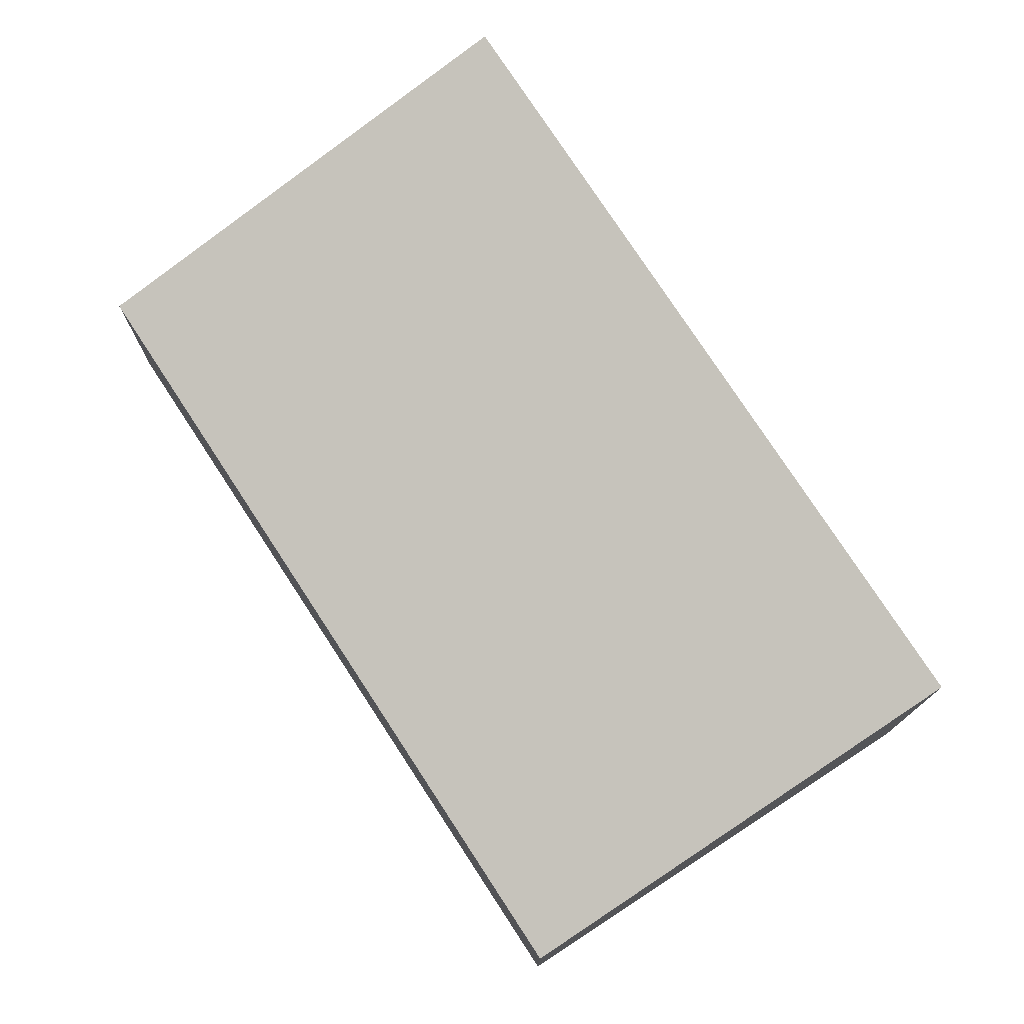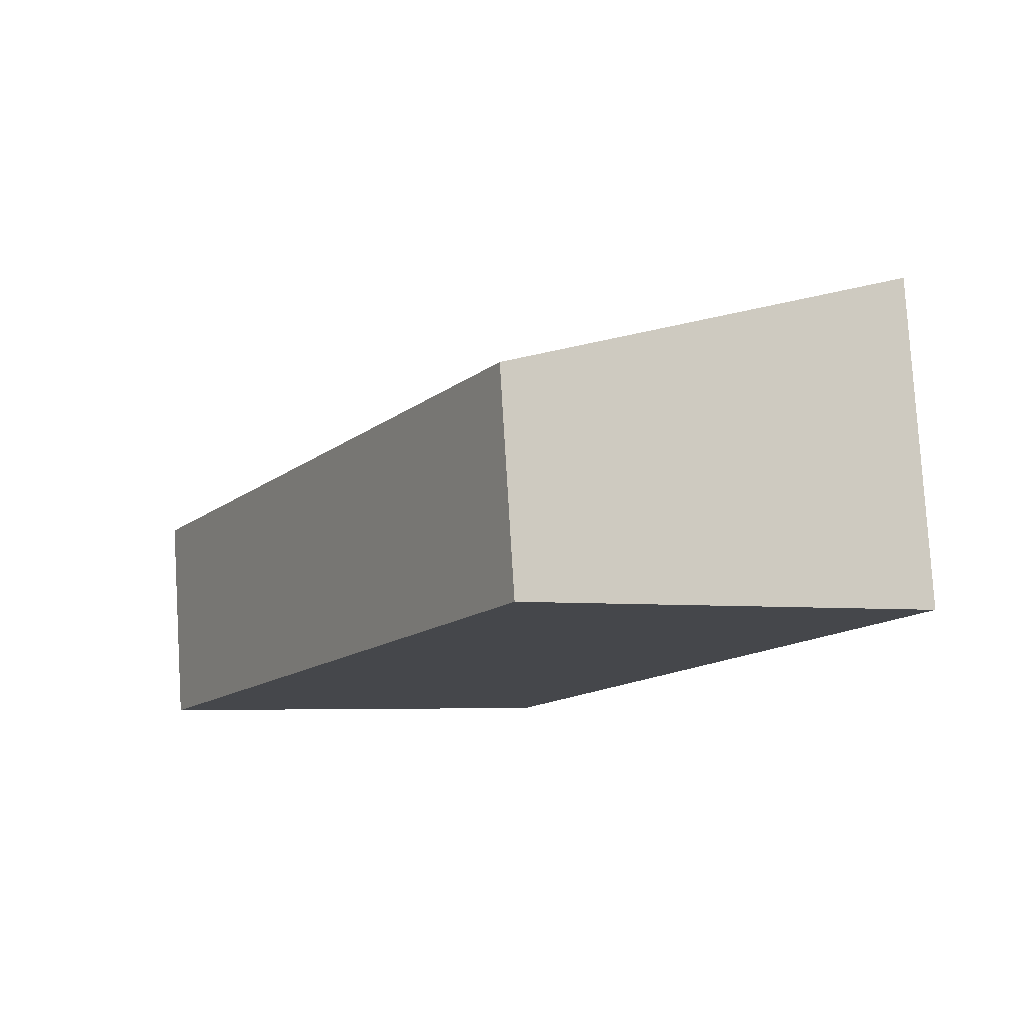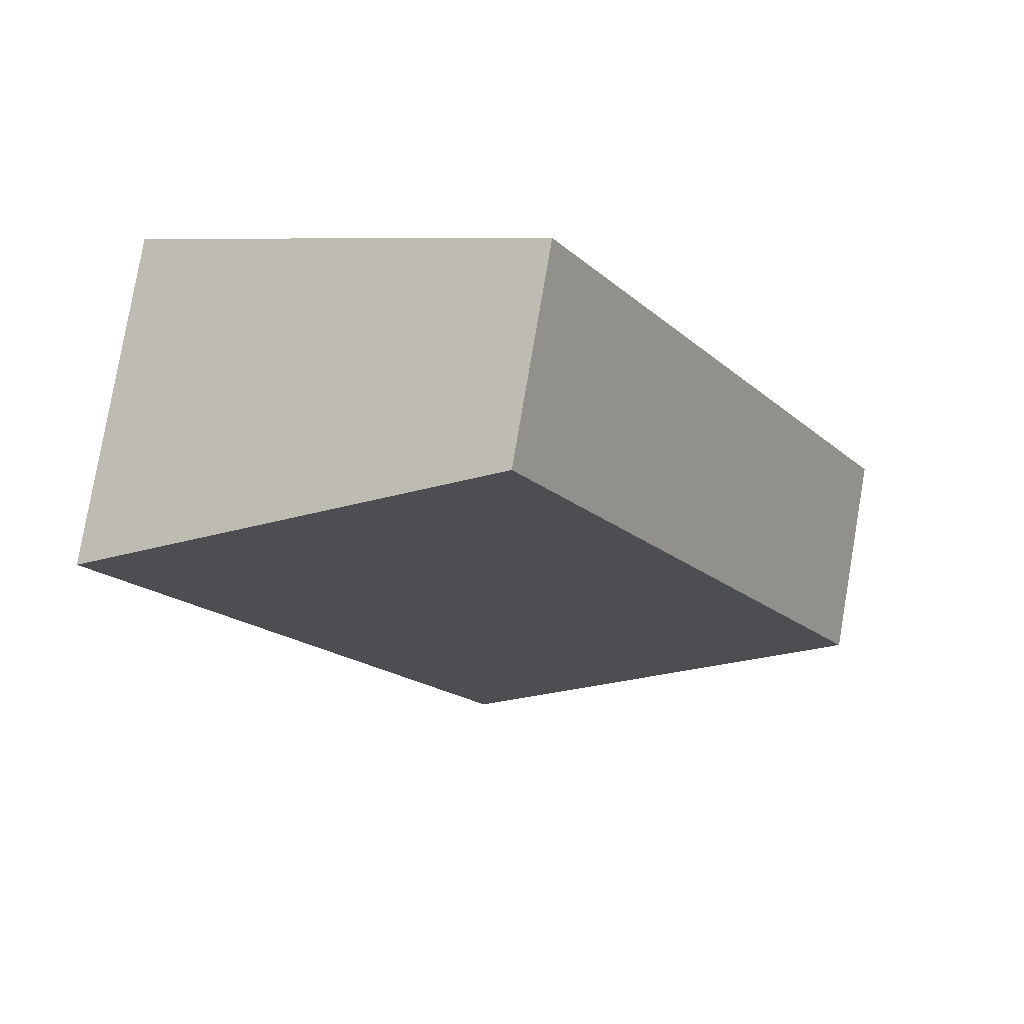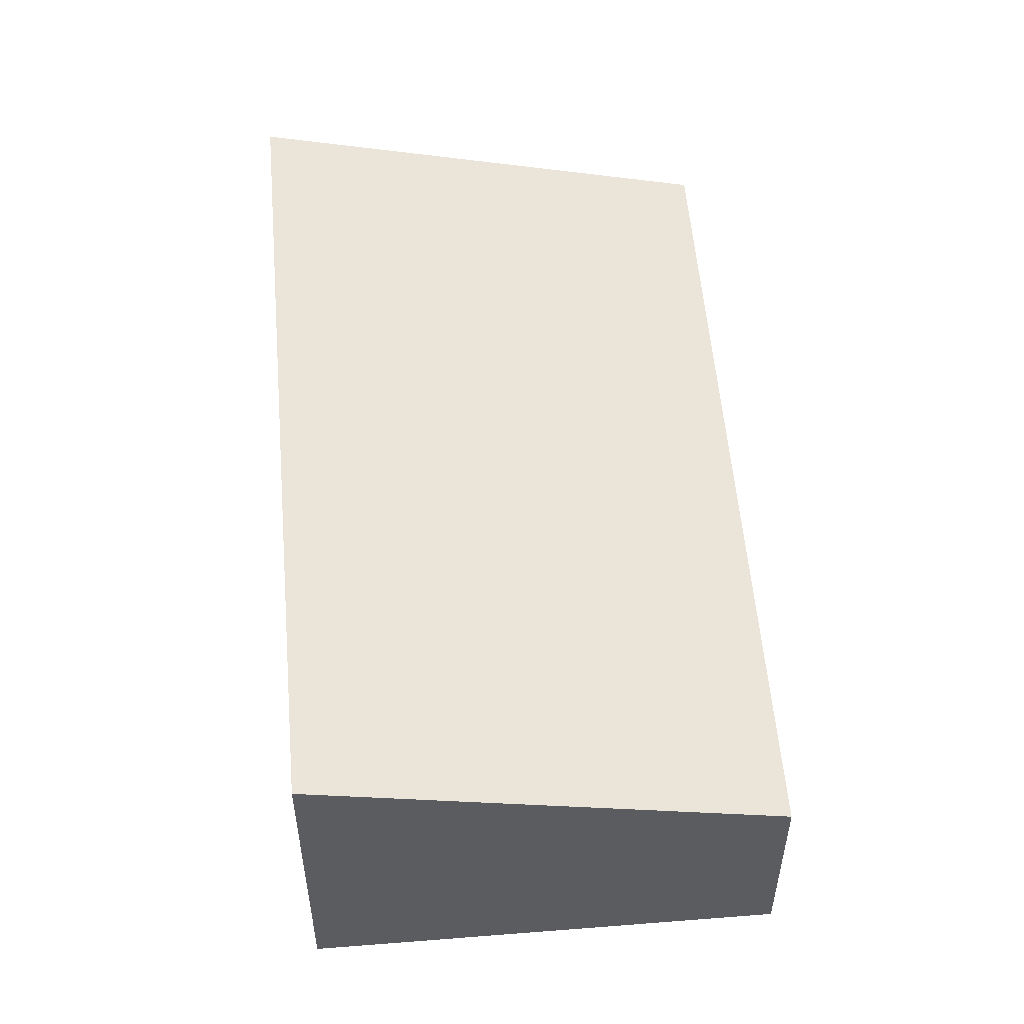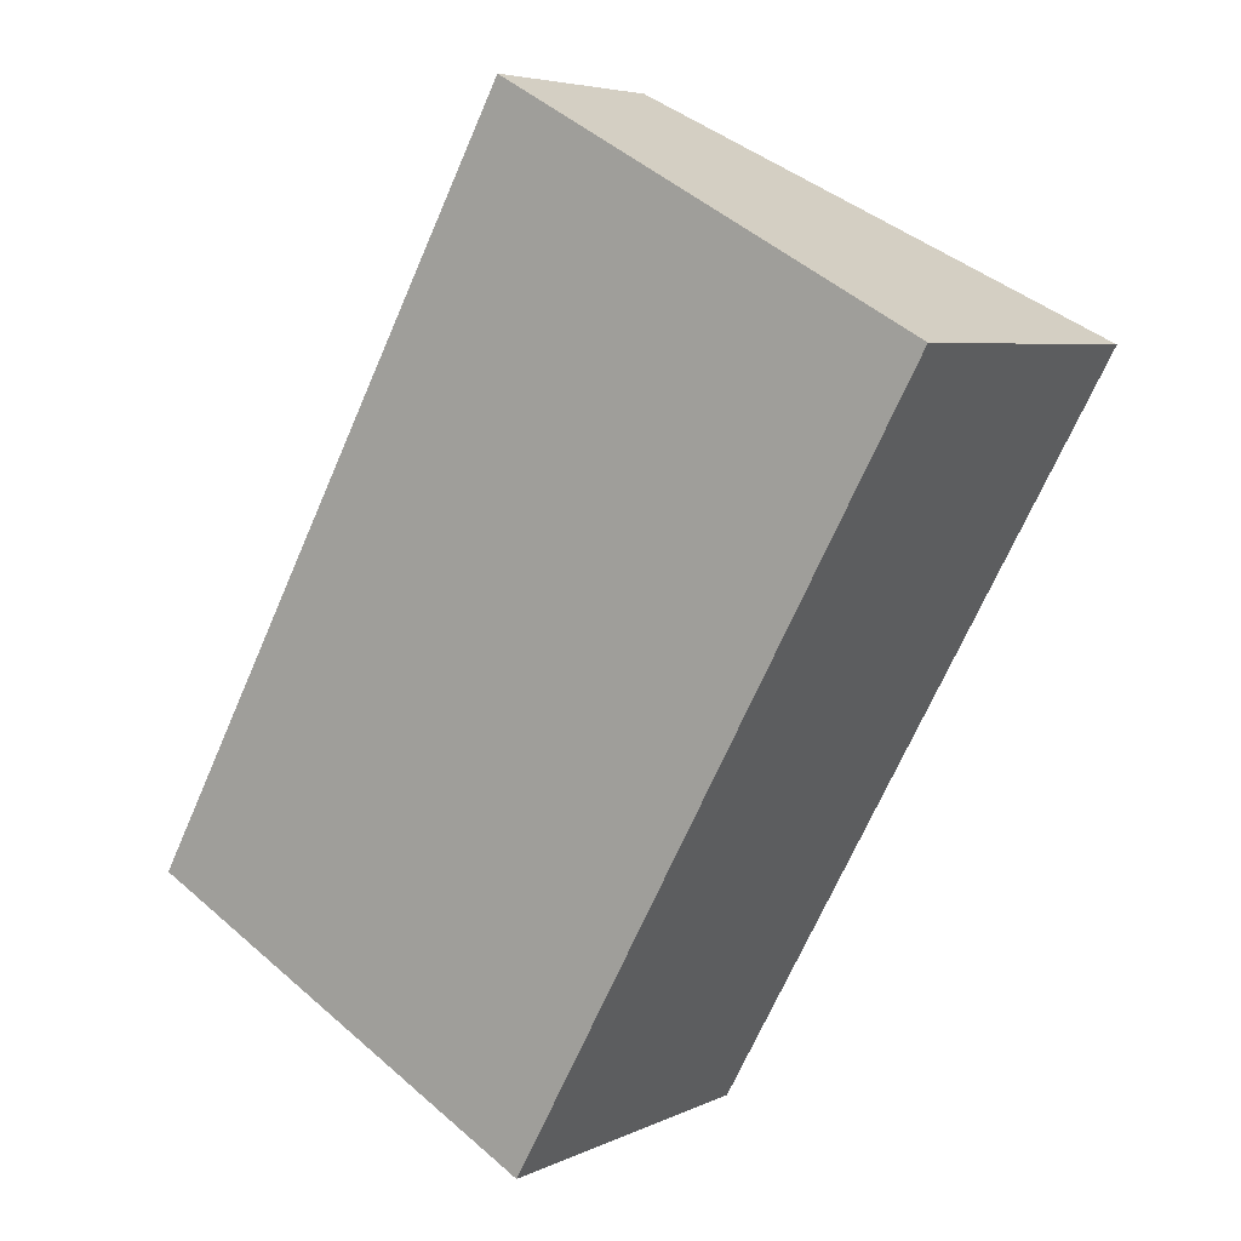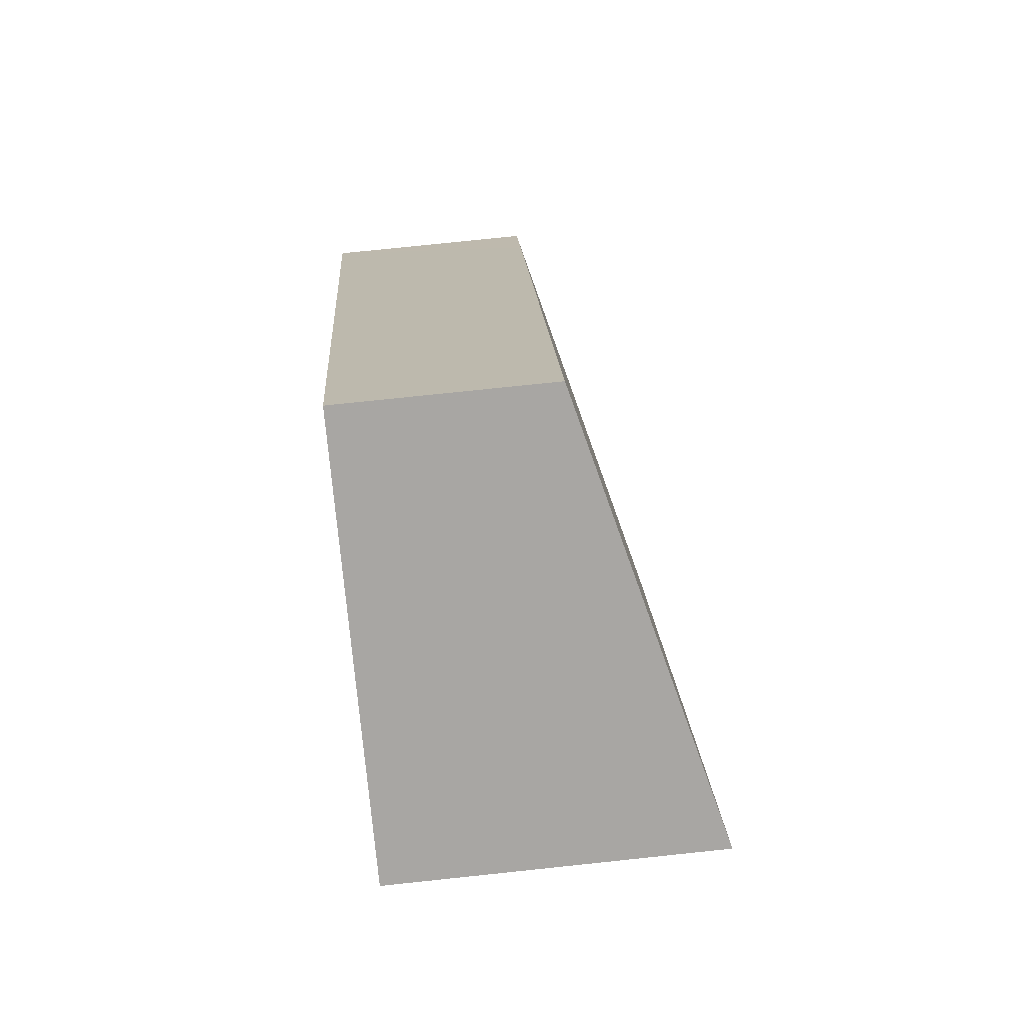
<metadata>
{"format":"obj","ext":"obj","renderer":"f3d","projection":"perspective","resolution":1024,"background":"white","views":[{"elev":76.9,"azim":-4.4,"up":"+Y"},{"elev":79.4,"azim":-3.5,"up":"+Z"},{"elev":79.6,"azim":-170.3,"up":"+Z"},{"elev":55.1,"azim":-156.0,"up":"+Y"},{"elev":5.4,"azim":35.0,"up":"+Z"},{"elev":77.3,"azim":84.0,"up":"+Z"}]}
</metadata>
<code>
v  2.873 2.351 -1.578
v  2.762 1.513 5.031
v  5.636 2.351 3.453
v  0.295 1.513 0.537
v  0.161 1.56 -0.088
v  0 1.513 9.264e-17
v  5.636 -2.114e-16 3.453
v  2.762 -3.081e-16 5.031
v  2.873 9.662e-17 -1.578
v  0.161 5.388e-18 -0.088
v  0 0 0
v  0.295 -3.288e-17 0.537
g defaultobject
f 1 2 3
f 2 1 4
f 4 1 5
f 4 5 6
f 2 7 3
f 7 2 8
f 7 1 3
f 1 7 9
f 9 5 1
f 5 9 10
f 5 10 6
f 6 10 11
f 11 4 6
f 4 11 2
f 2 11 12
f 2 12 8
f 11 10 12
f 12 7 8
f 7 12 9
f 9 12 10

</code>
